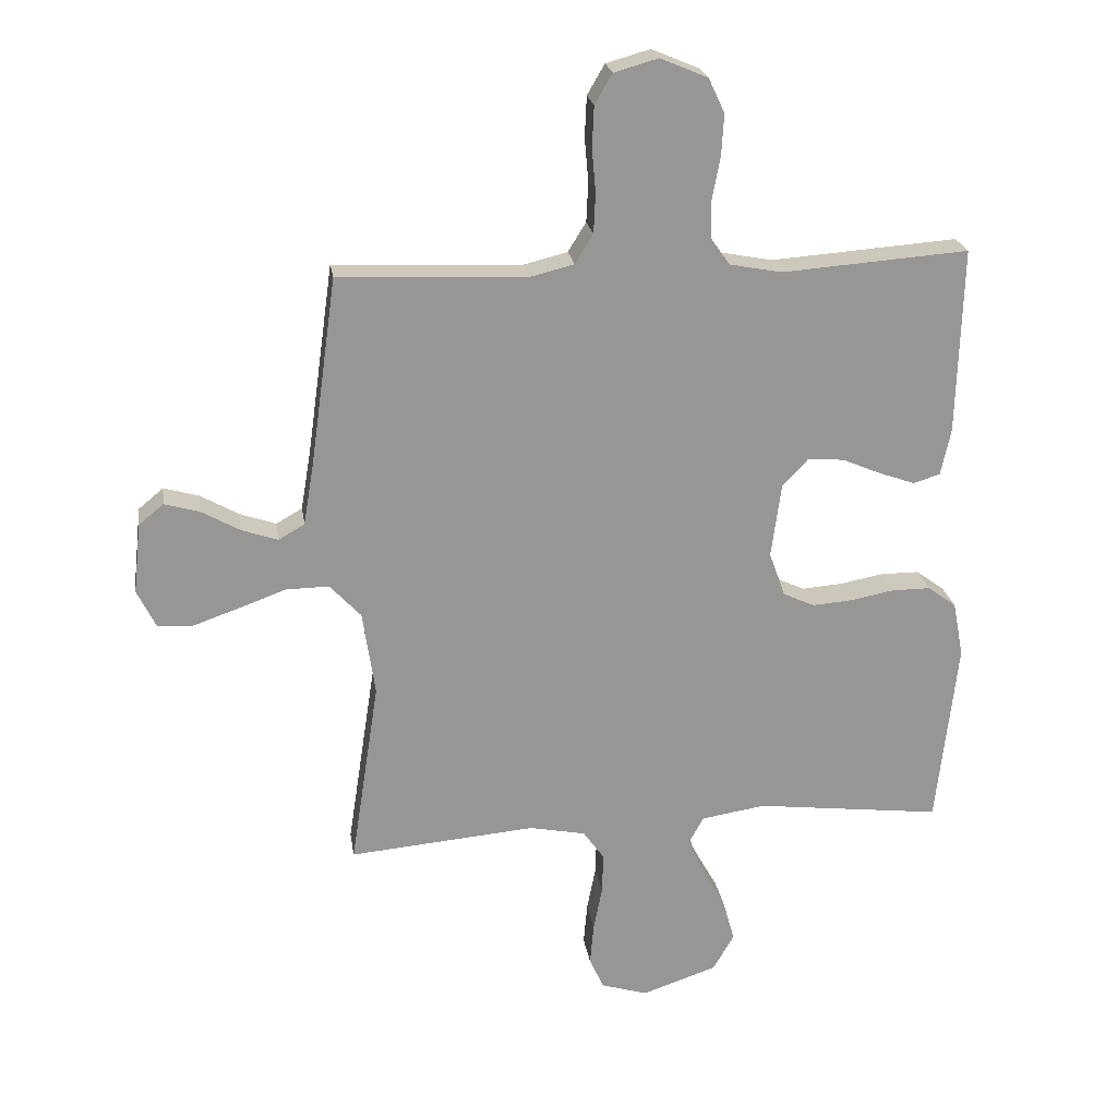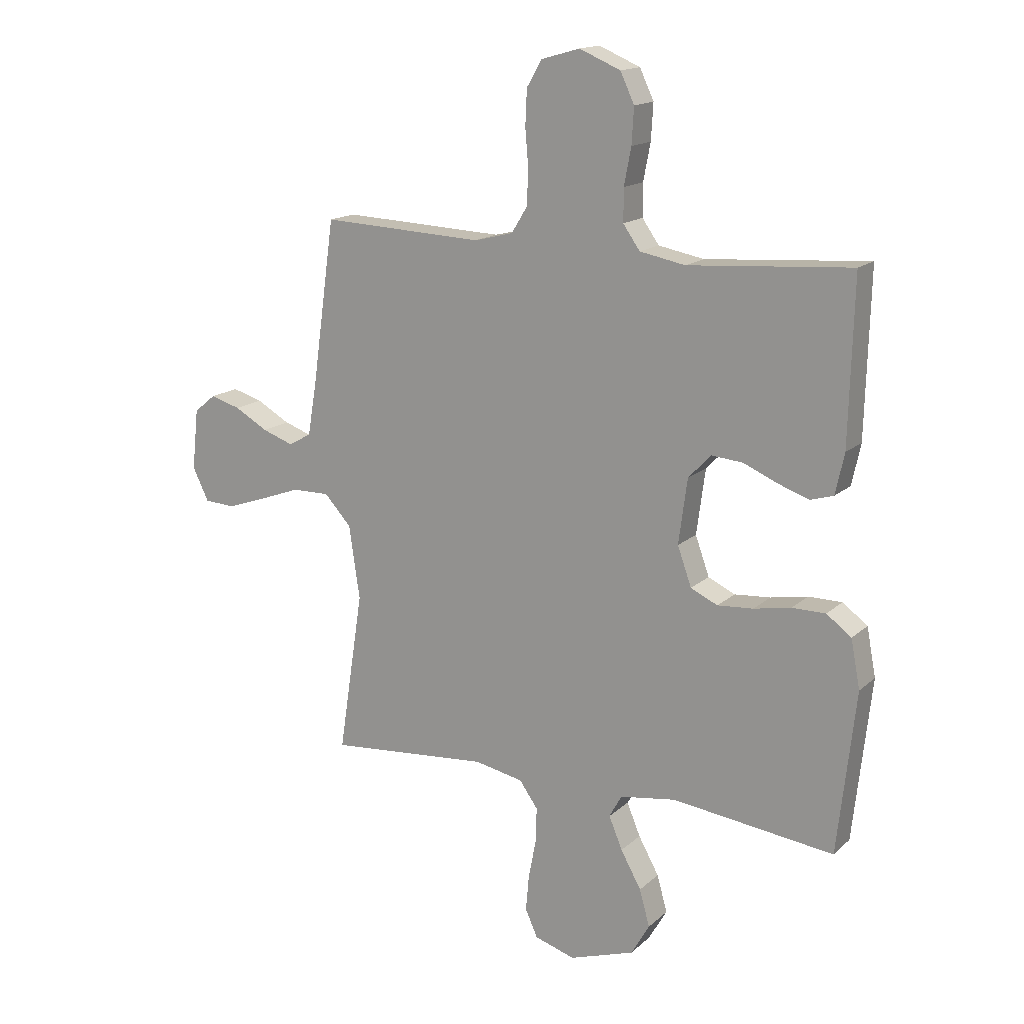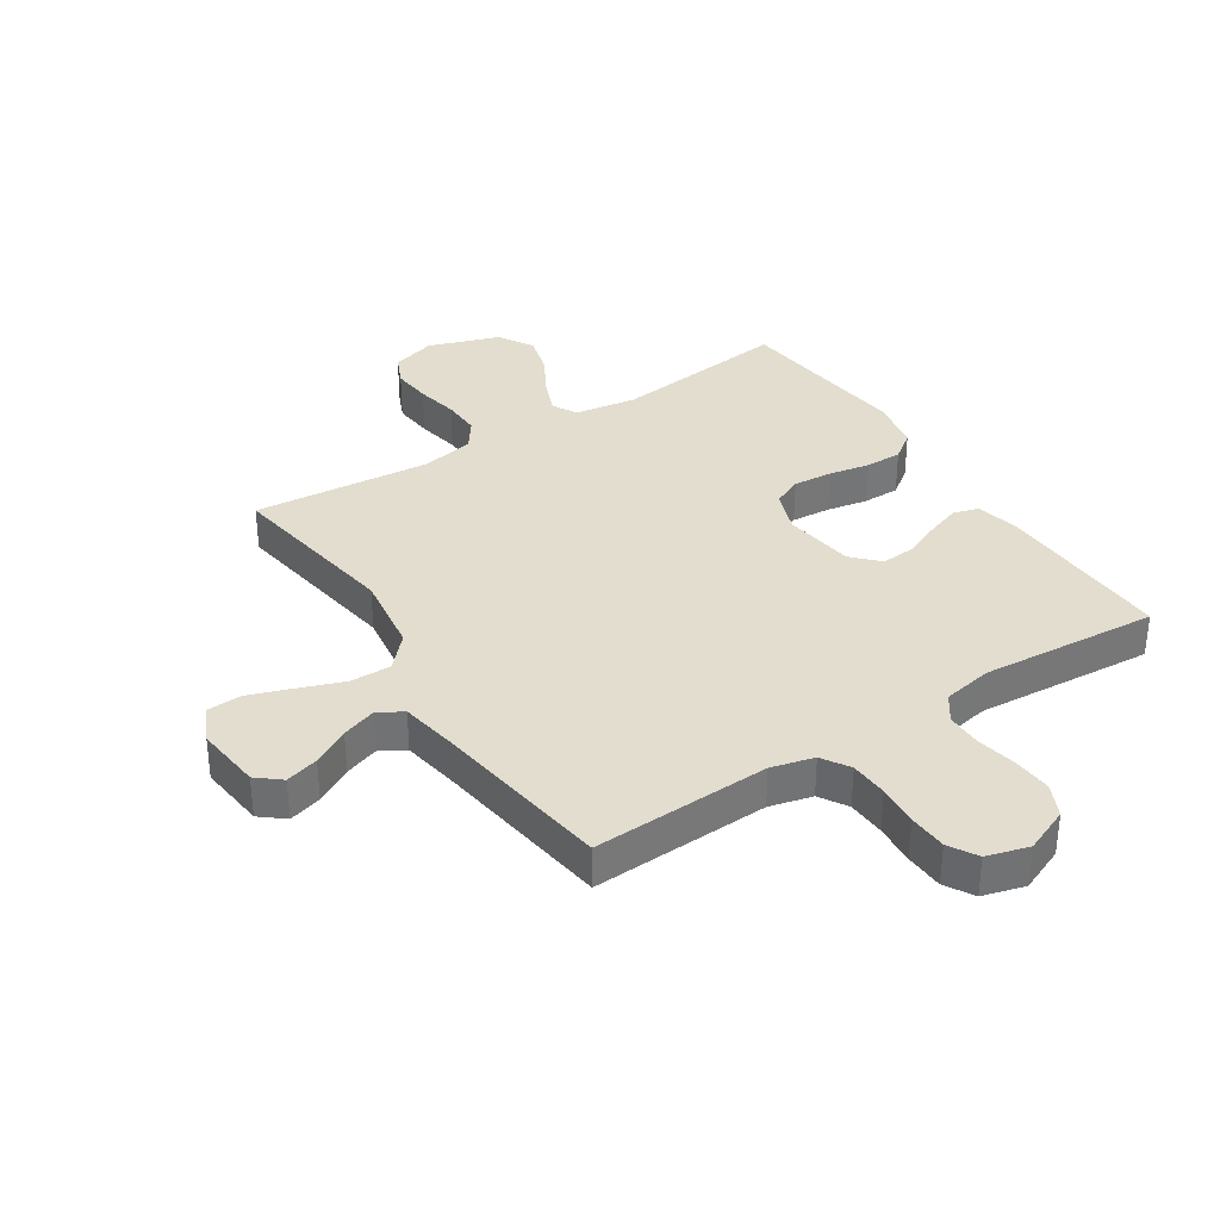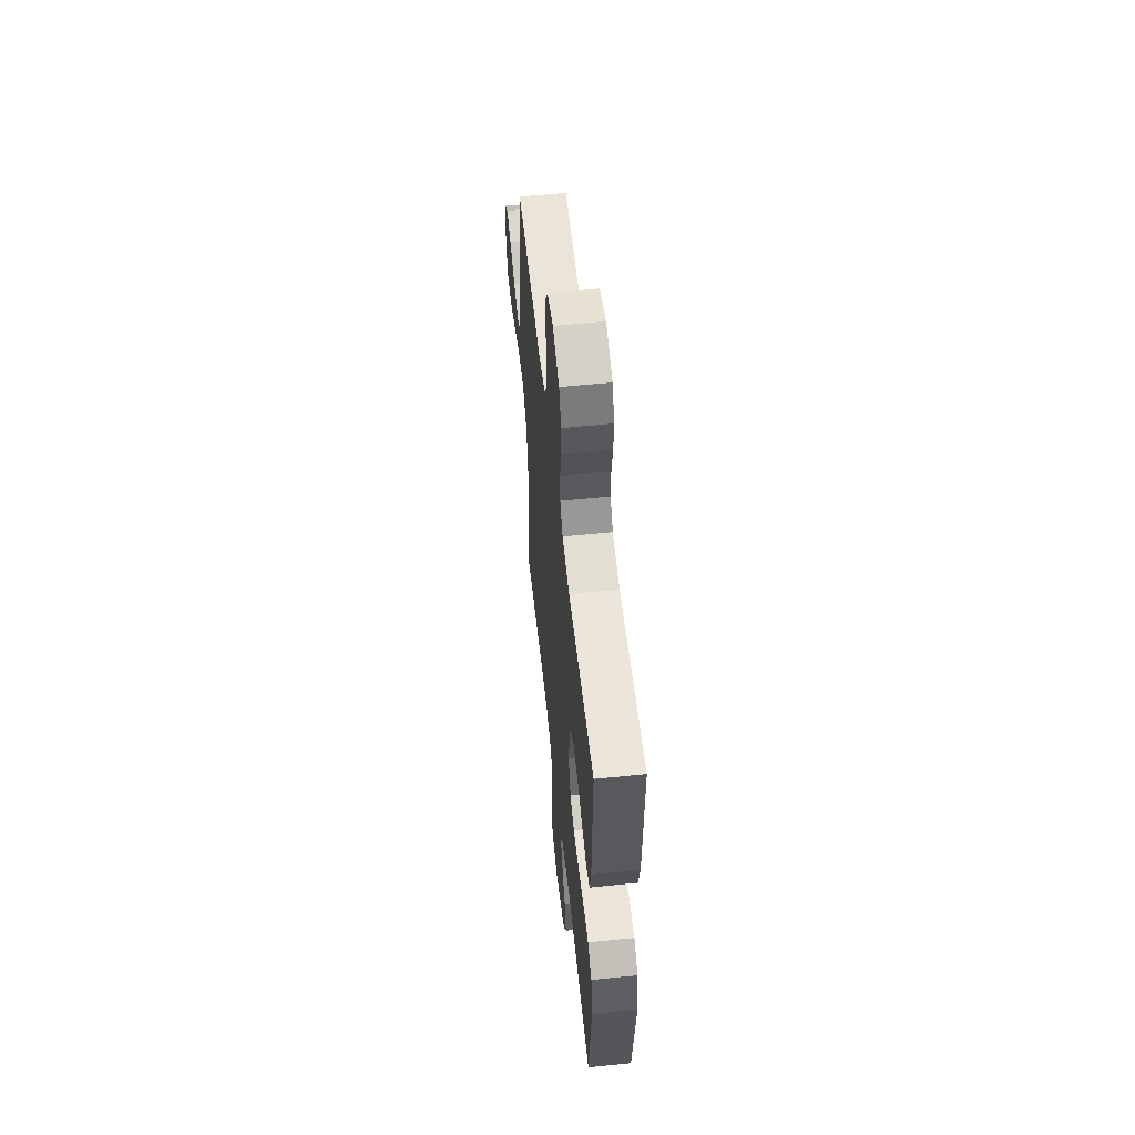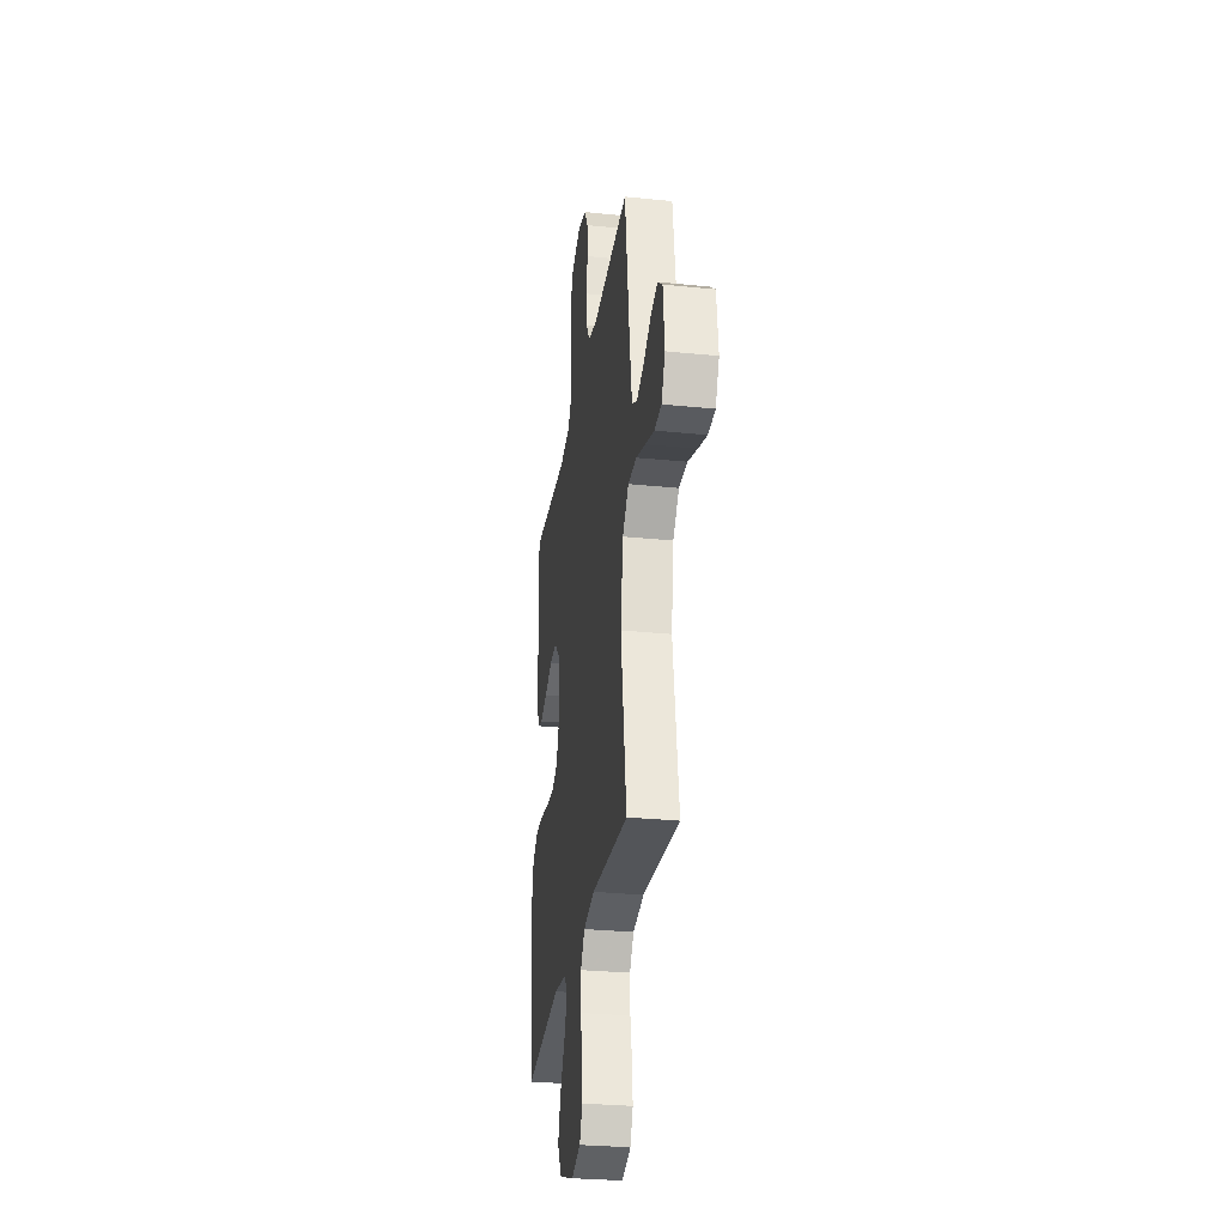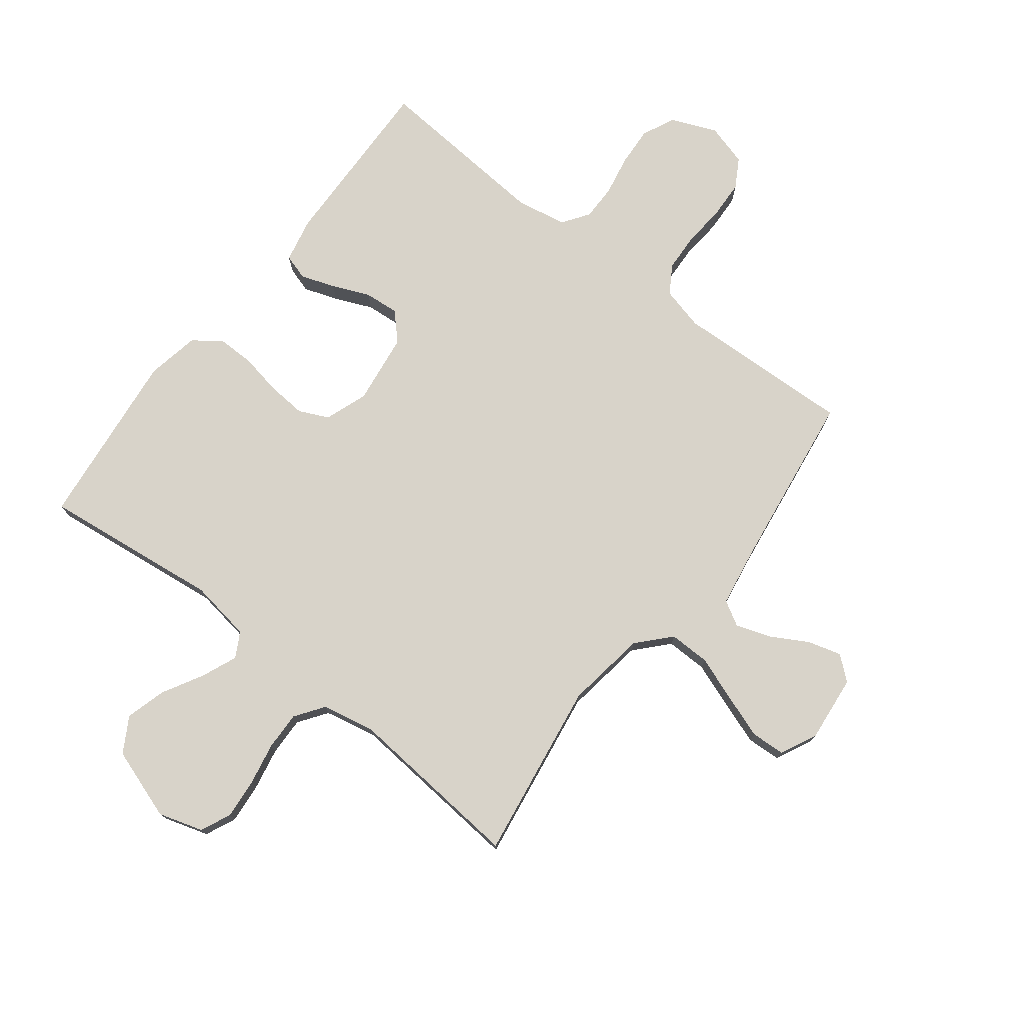
<metadata>
{"format":"obj","ext":"obj","renderer":"f3d","projection":"perspective","resolution":1024,"background":"white","views":[{"elev":22.6,"azim":-8.6,"up":"+Z"},{"elev":15.8,"azim":30.1,"up":"+Z"},{"elev":34.8,"azim":-32.9,"up":"+Y"},{"elev":57.3,"azim":83.9,"up":"+Z"},{"elev":-29.4,"azim":-98.5,"up":"+Z"},{"elev":76.0,"azim":-142.2,"up":"+Y"}]}
</metadata>
<code>
v -0.5 0.07 0.5
v -0.2 0.07 0.487
v -0.128 0.07 0.505
v -0.099 0.07 0.552
v -0.096 0.07 0.616
v -0.102 0.07 0.686
v -0.099 0.07 0.751
v -0.071 0.07 0.799
v 0 0.07 0.819
v 0.076 0.07 0.787
v 0.102 0.07 0.732
v 0.098 0.07 0.666
v 0.085 0.07 0.598
v 0.085 0.07 0.538
v 0.116 0.07 0.494
v 0.2 0.07 0.478
v 0.5 0.07 0.5
v 0.492 0.07 0.2
v 0.476 0.07 0.125
v 0.433 0.07 0.112
v 0.376 0.07 0.132
v 0.313 0.07 0.159
v 0.255 0.07 0.164
v 0.213 0.07 0.12
v 0.197 0.07 0
v 0.223 0.07 -0.072
v 0.273 0.07 -0.095
v 0.339 0.07 -0.09
v 0.408 0.07 -0.077
v 0.47 0.07 -0.077
v 0.516 0.07 -0.111
v 0.533 0.07 -0.2
v 0.5 0.07 -0.5
v 0.2 0.07 -0.464
v 0.096 0.07 -0.48
v 0.073 0.07 -0.522
v 0.098 0.07 -0.582
v 0.136 0.07 -0.65
v 0.155 0.07 -0.718
v 0.121 0.07 -0.777
v 0 0.07 -0.818
v -0.075 0.07 -0.795
v -0.098 0.07 -0.744
v -0.092 0.07 -0.677
v -0.078 0.07 -0.605
v -0.076 0.07 -0.54
v -0.11 0.07 -0.492
v -0.2 0.07 -0.474
v -0.5 0.07 -0.5
v -0.454 0.07 -0.2
v -0.474 0.07 -0.064
v -0.524 0.07 -0.01
v -0.593 0.07 -0.011
v -0.67 0.07 -0.039
v -0.742 0.07 -0.064
v -0.799 0.07 -0.061
v -0.829 0.07 0
v -0.817 0.07 0.113
v -0.777 0.07 0.146
v -0.721 0.07 0.13
v -0.659 0.07 0.095
v -0.601 0.07 0.075
v -0.559 0.07 0.099
v -0.542 0.07 0.2
v -0.5 0 0.5
v -0.2 0 0.487
v -0.128 0 0.505
v -0.099 0 0.552
v -0.096 0 0.616
v -0.102 0 0.686
v -0.099 0 0.751
v -0.071 0 0.799
v 0 0 0.819
v 0.076 0 0.787
v 0.102 0 0.732
v 0.098 0 0.666
v 0.085 0 0.598
v 0.085 0 0.538
v 0.116 0 0.494
v 0.2 0 0.478
v 0.5 0 0.5
v 0.492 0 0.2
v 0.476 0 0.125
v 0.433 0 0.112
v 0.376 0 0.132
v 0.313 0 0.159
v 0.255 0 0.164
v 0.213 0 0.12
v 0.197 0 0
v 0.223 0 -0.072
v 0.273 0 -0.095
v 0.339 0 -0.09
v 0.408 0 -0.077
v 0.47 0 -0.077
v 0.516 0 -0.111
v 0.533 0 -0.2
v 0.5 0 -0.5
v 0.2 0 -0.464
v 0.096 0 -0.48
v 0.073 0 -0.522
v 0.098 0 -0.582
v 0.136 0 -0.65
v 0.155 0 -0.718
v 0.121 0 -0.777
v 0 0 -0.818
v -0.075 0 -0.795
v -0.098 0 -0.744
v -0.092 0 -0.677
v -0.078 0 -0.605
v -0.076 0 -0.54
v -0.11 0 -0.492
v -0.2 0 -0.474
v -0.5 0 -0.5
v -0.454 0 -0.2
v -0.474 0 -0.064
v -0.524 0 -0.01
v -0.593 0 -0.011
v -0.67 0 -0.039
v -0.742 0 -0.064
v -0.799 0 -0.061
v -0.829 0 0
v -0.817 0 0.113
v -0.777 0 0.146
v -0.721 0 0.13
v -0.659 0 0.095
v -0.601 0 0.075
v -0.559 0 0.099
v -0.542 0 0.2
f 58 59 60 61
f 58 61 62
f 57 58 62
f 56 57 62
f 53 54 55 56
f 53 56 62 63
f 48 49 50
f 47 48 50 51
f 42 43 44 45
f 42 45 46
f 41 42 46
f 40 41 46
f 37 38 39 40
f 36 37 40 46
f 35 36 46 47
f 31 32 33 34
f 28 29 30 31
f 27 28 31 34
f 26 27 34 35
f 19 20 21 22
f 17 18 19 22
f 16 17 22 23
f 15 16 23 24
f 10 11 12 13
f 10 13 14
f 9 10 14
f 8 9 14
f 5 6 7 8
f 4 5 8 14
f 3 4 14 15
f 64 1 2
f 63 64 2 3
f 52 53 63 3
f 26 35 47 51
f 25 26 51 52
f 24 25 52
f 3 15 24 52
f 125 124 123 122
f 126 125 122
f 126 122 121
f 126 121 120
f 120 119 118 117
f 127 126 120 117
f 114 113 112
f 115 114 112 111
f 109 108 107 106
f 110 109 106
f 110 106 105
f 110 105 104
f 104 103 102 101
f 110 104 101 100
f 111 110 100 99
f 98 97 96 95
f 95 94 93 92
f 98 95 92 91
f 99 98 91 90
f 86 85 84 83
f 86 83 82 81
f 87 86 81 80
f 88 87 80 79
f 77 76 75 74
f 78 77 74
f 78 74 73
f 78 73 72
f 72 71 70 69
f 78 72 69 68
f 79 78 68 67
f 66 65 128
f 67 66 128 127
f 67 127 117 116
f 115 111 99 90
f 116 115 90 89
f 116 89 88
f 116 88 79 67
f 1 65 66 2
f 2 66 67 3
f 3 67 68 4
f 4 68 69 5
f 5 69 70 6
f 6 70 71 7
f 7 71 72 8
f 8 72 73 9
f 9 73 74 10
f 10 74 75 11
f 11 75 76 12
f 12 76 77 13
f 13 77 78 14
f 14 78 79 15
f 15 79 80 16
f 16 80 81 17
f 17 81 82 18
f 18 82 83 19
f 19 83 84 20
f 20 84 85 21
f 21 85 86 22
f 22 86 87 23
f 23 87 88 24
f 24 88 89 25
f 25 89 90 26
f 26 90 91 27
f 27 91 92 28
f 28 92 93 29
f 29 93 94 30
f 30 94 95 31
f 31 95 96 32
f 32 96 97 33
f 33 97 98 34
f 34 98 99 35
f 35 99 100 36
f 36 100 101 37
f 37 101 102 38
f 38 102 103 39
f 39 103 104 40
f 40 104 105 41
f 41 105 106 42
f 42 106 107 43
f 43 107 108 44
f 44 108 109 45
f 45 109 110 46
f 46 110 111 47
f 47 111 112 48
f 48 112 113 49
f 49 113 114 50
f 50 114 115 51
f 51 115 116 52
f 52 116 117 53
f 53 117 118 54
f 54 118 119 55
f 55 119 120 56
f 56 120 121 57
f 57 121 122 58
f 58 122 123 59
f 59 123 124 60
f 60 124 125 61
f 61 125 126 62
f 62 126 127 63
f 63 127 128 64
f 64 128 65 1

</code>
